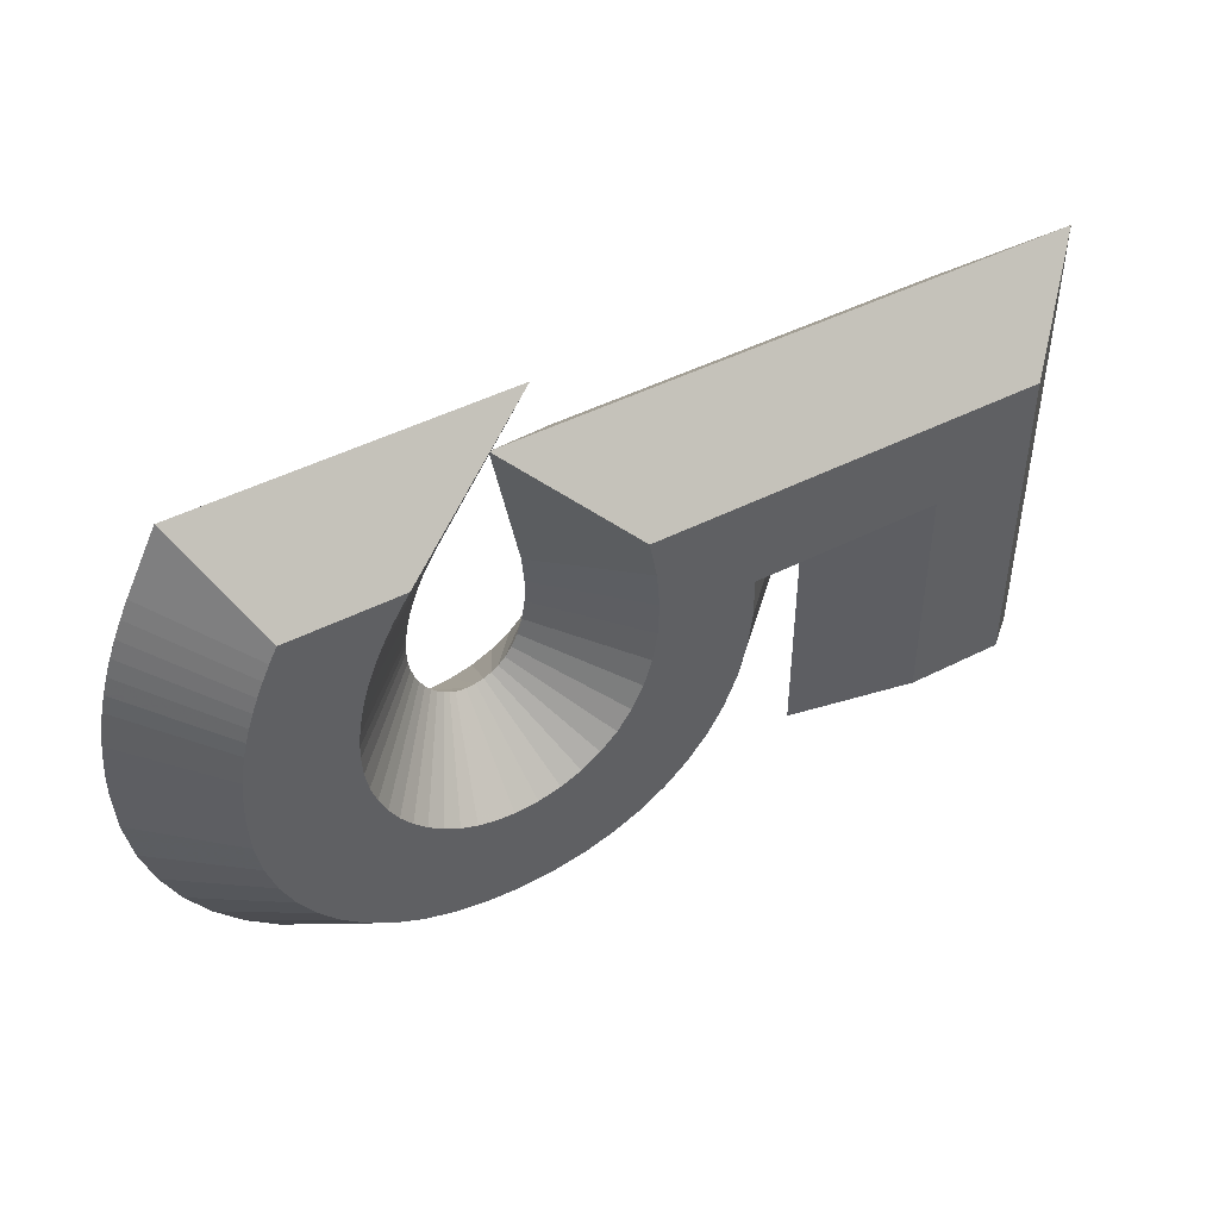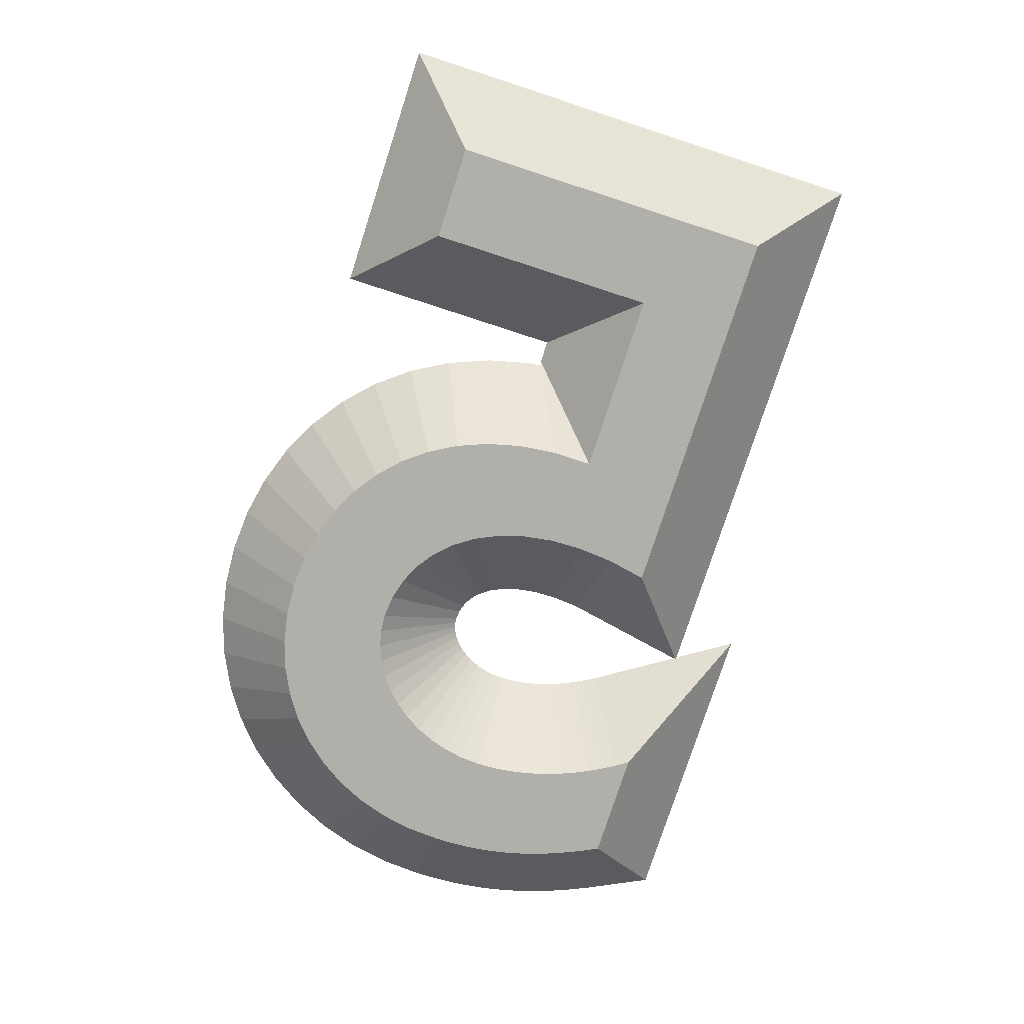
<metadata>
{"format":"obj","ext":"obj","renderer":"f3d","projection":"perspective","resolution":1024,"background":"white","views":[{"elev":46.7,"azim":149.9,"up":"+Z"},{"elev":-78.0,"azim":-108.0,"up":"+Y"}]}
</metadata>
<code>
o Text_Text.001
v -0.588 0.15 0.12
v -0.246 0.15 0.12
v -0.2462 0.15 0.04554
v -0.238 0.15 -0.02369
v -0.2222 0.15 -0.08744
v -0.199 0.15 -0.1455
v -0.1692 0.15 -0.1976
v -0.1333 0.15 -0.2435
v -0.09165 0.15 -0.283
v -0.04496 0.15 -0.3159
v 0.006281 0.15 -0.3418
v 0.06155 0.15 -0.3606
v 0.1203 0.15 -0.3721
v 0.182 0.15 -0.376
v 0.2435 0.15 -0.3722
v 0.3018 0.15 -0.3609
v 0.3564 0.15 -0.3426
v 0.407 0.15 -0.3177
v 0.4532 0.15 -0.2866
v 0.4945 0.15 -0.2497
v 0.5306 0.15 -0.2075
v 0.561 0.15 -0.1603
v 0.5853 0.15 -0.1085
v 0.6032 0.15 -0.05262
v 0.6142 0.15 0.007027
v 0.618 0.15 0.07
v 0.6175 0.15 0.09903
v 0.6159 0.15 0.1272
v 0.6133 0.15 0.1547
v 0.6096 0.15 0.1818
v 0.6046 0.15 0.2085
v 0.5985 0.15 0.235
v 0.5911 0.15 0.2615
v 0.5824 0.15 0.2882
v 0.5724 0.15 0.3152
v 0.5611 0.15 0.3428
v 0.5483 0.15 0.371
v 0.534 0.15 0.4
v 0.332 0.15 0.4
v 0.3478 0.15 0.3755
v 0.3623 0.15 0.3508
v 0.3755 0.15 0.3262
v 0.3873 0.15 0.3014
v 0.3977 0.15 0.2766
v 0.4068 0.15 0.2517
v 0.4144 0.15 0.2269
v 0.4207 0.15 0.2019
v 0.4257 0.15 0.177
v 0.4292 0.15 0.152
v 0.4313 0.15 0.127
v 0.432 0.15 0.102
v 0.4297 0.15 0.0641
v 0.4231 0.15 0.02764
v 0.4124 0.15 -0.007031
v 0.398 0.15 -0.03956
v 0.3802 0.15 -0.06958
v 0.3593 0.15 -0.09675
v 0.3355 0.15 -0.1207
v 0.3093 0.15 -0.1411
v 0.281 0.15 -0.1576
v 0.2507 0.15 -0.1698
v 0.219 0.15 -0.1774
v 0.186 0.15 -0.18
v 0.1434 0.15 -0.1763
v 0.1028 0.15 -0.1654
v 0.06497 0.15 -0.1475
v 0.03044 0.15 -0.1227
v -0.000163 0.15 -0.09134
v -0.02625 0.15 -0.0535
v -0.04721 0.15 -0.009407
v -0.06245 0.15 0.04074
v -0.07134 0.15 0.09675
v -0.07331 0.15 0.1584
v -0.06773 0.15 0.2256
v -0.054 0.15 0.298
v -0.764 0.15 0.298
v -0.764 0.15 -0.308
v -0.588 0.15 -0.308
v -0.588 -0.15 0.12
v -0.246 -0.15 0.12
v -0.2462 -0.15 0.04554
v -0.238 -0.15 -0.02369
v -0.2222 -0.15 -0.08744
v -0.199 -0.15 -0.1455
v -0.1692 -0.15 -0.1976
v -0.1333 -0.15 -0.2435
v -0.09165 -0.15 -0.283
v -0.04496 -0.15 -0.3159
v 0.006281 -0.15 -0.3418
v 0.06155 -0.15 -0.3606
v 0.1203 -0.15 -0.3721
v 0.182 -0.15 -0.376
v 0.2435 -0.15 -0.3722
v 0.3018 -0.15 -0.3609
v 0.3564 -0.15 -0.3426
v 0.407 -0.15 -0.3177
v 0.4532 -0.15 -0.2866
v 0.4945 -0.15 -0.2497
v 0.5306 -0.15 -0.2075
v 0.561 -0.15 -0.1603
v 0.5853 -0.15 -0.1085
v 0.6032 -0.15 -0.05262
v 0.6142 -0.15 0.007027
v 0.618 -0.15 0.07
v 0.6175 -0.15 0.09903
v 0.6159 -0.15 0.1272
v 0.6133 -0.15 0.1547
v 0.6096 -0.15 0.1818
v 0.6046 -0.15 0.2085
v 0.5985 -0.15 0.235
v 0.5911 -0.15 0.2615
v 0.5824 -0.15 0.2882
v 0.5724 -0.15 0.3152
v 0.5611 -0.15 0.3428
v 0.5483 -0.15 0.371
v 0.534 -0.15 0.4
v 0.332 -0.15 0.4
v 0.3478 -0.15 0.3755
v 0.3623 -0.15 0.3508
v 0.3755 -0.15 0.3262
v 0.3873 -0.15 0.3014
v 0.3977 -0.15 0.2766
v 0.4068 -0.15 0.2517
v 0.4144 -0.15 0.2269
v 0.4207 -0.15 0.2019
v 0.4257 -0.15 0.177
v 0.4292 -0.15 0.152
v 0.4313 -0.15 0.127
v 0.432 -0.15 0.102
v 0.4297 -0.15 0.0641
v 0.4231 -0.15 0.02764
v 0.4124 -0.15 -0.007031
v 0.398 -0.15 -0.03956
v 0.3802 -0.15 -0.06958
v 0.3593 -0.15 -0.09675
v 0.3355 -0.15 -0.1207
v 0.3093 -0.15 -0.1411
v 0.281 -0.15 -0.1576
v 0.2507 -0.15 -0.1698
v 0.219 -0.15 -0.1774
v 0.186 -0.15 -0.18
v 0.1434 -0.15 -0.1763
v 0.1028 -0.15 -0.1654
v 0.06497 -0.15 -0.1475
v 0.03044 -0.15 -0.1227
v -0.000163 -0.15 -0.09134
v -0.02625 -0.15 -0.0535
v -0.04721 -0.15 -0.009407
v -0.06245 -0.15 0.04074
v -0.07134 -0.15 0.09675
v -0.07331 -0.15 0.1584
v -0.06773 -0.15 0.2256
v -0.054 -0.15 0.298
v -0.764 -0.15 0.298
v -0.764 -0.15 -0.308
v -0.588 -0.15 -0.308
v -0.588 -0.15 0.12
v -0.438 0 -0.03
v -0.246 -0.15 0.12
v -0.3963 0 -0.03
v -0.2462 -0.15 0.04554
v -0.3962 0 0.03694
v -0.238 -0.15 -0.02369
v -0.3859 0 -0.05068
v -0.2222 -0.15 -0.08744
v -0.3653 0 -0.1335
v -0.199 -0.15 -0.1455
v -0.3345 0 -0.2108
v -0.1692 -0.15 -0.1976
v -0.294 0 -0.2815
v -0.1333 -0.15 -0.2435
v -0.2445 0 -0.3447
v -0.09165 -0.15 -0.283
v -0.187 0 -0.3993
v -0.04496 -0.15 -0.3159
v -0.1224 0 -0.4448
v 0.006281 -0.15 -0.3418
v -0.0521 0 -0.4804
v 0.06155 -0.15 -0.3606
v 0.0228 0 -0.5059
v 0.1203 -0.15 -0.3721
v 0.1011 0 -0.5212
v 0.182 -0.15 -0.376
v 0.182 0 -0.5263
v 0.2435 -0.15 -0.3722
v 0.2625 0 -0.5213
v 0.3018 -0.15 -0.3609
v 0.34 0 -0.5063
v 0.3564 -0.15 -0.3426
v 0.4136 0 -0.4816
v 0.407 -0.15 -0.3177
v 0.4824 0 -0.4478
v 0.4532 -0.15 -0.2866
v 0.5455 0 -0.4053
v 0.4945 -0.15 -0.2497
v 0.602 0 -0.3549
v 0.5306 -0.15 -0.2075
v 0.6512 0 -0.2972
v 0.561 -0.15 -0.1603
v 0.6925 0 -0.2331
v 0.5853 -0.15 -0.1085
v 0.7252 0 -0.1635
v 0.6032 -0.15 -0.05262
v 0.749 0 -0.08926
v 0.6142 -0.15 0.007027
v 0.7634 0 -0.01116
v 0.618 -0.15 0.07
v 0.7681 0 0.06683
v 0.6175 -0.15 0.09903
v 0.7674 0 0.1045
v 0.6159 -0.15 0.1272
v 0.7656 0 0.1385
v 0.6133 -0.15 0.1547
v 0.7623 0 0.1722
v 0.6096 -0.15 0.1818
v 0.7577 0 0.2057
v 0.6046 -0.15 0.2085
v 0.7515 0 0.239
v 0.5985 -0.15 0.235
v 0.7439 0 0.272
v 0.5911 -0.15 0.2615
v 0.7348 0 0.3048
v 0.5824 -0.15 0.2882
v 0.7242 0 0.3375
v 0.5724 -0.15 0.3152
v 0.7121 0 0.37
v 0.5611 -0.15 0.3428
v 0.6987 0 0.4025
v 0.5483 -0.15 0.371
v 0.6839 0 0.4351
v 0.534 -0.15 0.4
v 0.6274 0 0.55
v 0.332 -0.15 0.4
v 0.05672 0 0.55
v 0.3478 -0.15 0.3755
v 0.2201 0 0.2967
v 0.3623 -0.15 0.3508
v 0.2314 0 0.2775
v 0.3755 -0.15 0.3262
v 0.2415 0 0.2586
v 0.3873 -0.15 0.3014
v 0.2503 0 0.24
v 0.3977 -0.15 0.2766
v 0.258 0 0.2218
v 0.4068 -0.15 0.2517
v 0.2645 0 0.2039
v 0.4144 -0.15 0.2269
v 0.27 0 0.1863
v 0.4207 -0.15 0.2019
v 0.2743 0 0.169
v 0.4257 -0.15 0.177
v 0.2777 0 0.152
v 0.4292 -0.15 0.152
v 0.2801 0 0.1352
v 0.4313 -0.15 0.127
v 0.2815 0 0.1185
v 0.432 -0.15 0.102
v 0.2819 0 0.1044
v 0.4297 -0.15 0.0641
v 0.2805 0 0.0821
v 0.4231 -0.15 0.02764
v 0.2771 0 0.06327
v 0.4124 -0.15 -0.007031
v 0.2717 0 0.0456
v 0.398 -0.15 -0.03956
v 0.2645 0 0.02934
v 0.3802 -0.15 -0.06958
v 0.2558 0 0.01478
v 0.3593 -0.15 -0.09675
v 0.2461 0 0.002157
v 0.3355 -0.15 -0.1207
v 0.2357 0 -0.008307
v 0.3093 -0.15 -0.1411
v 0.2252 0 -0.01652
v 0.281 -0.15 -0.1576
v 0.2149 0 -0.02253
v 0.2507 -0.15 -0.1698
v 0.205 0 -0.02652
v 0.219 -0.15 -0.1774
v 0.1955 0 -0.02878
v 0.186 -0.15 -0.18
v 0.1865 0 -0.02949
v 0.1434 -0.15 -0.1763
v 0.1695 0 -0.02802
v 0.1028 -0.15 -0.1654
v 0.1548 0 -0.02408
v 0.06497 -0.15 -0.1475
v 0.1414 0 -0.01773
v 0.03044 -0.15 -0.1227
v 0.1286 0 -0.008559
v -0.000163 -0.15 -0.09134
v 0.1161 0 0.004259
v -0.02625 -0.15 -0.0535
v 0.1041 0 0.02175
v -0.04721 -0.15 -0.009407
v 0.09306 0 0.04489
v -0.06245 -0.15 0.04074
v 0.08408 0 0.07447
v -0.07134 -0.15 0.09675
v 0.07828 0 0.111
v -0.07331 -0.15 0.1584
v 0.07689 0 0.1546
v -0.06773 -0.15 0.2256
v 0.08111 0 0.2053
v -0.054 -0.15 0.298
v 0.1271 0 0.448
v -0.764 -0.15 0.298
v -0.914 0 0.448
v -0.764 -0.15 -0.308
v -0.914 0 -0.458
v -0.588 -0.15 -0.308
v -0.438 0 -0.458
v -0.438 0 -0.03
v -0.588 0.15 0.12
v -0.3963 0 -0.03
v -0.246 0.15 0.12
v -0.3962 0 0.03694
v -0.2462 0.15 0.04554
v -0.3859 0 -0.05068
v -0.238 0.15 -0.02369
v -0.3653 0 -0.1335
v -0.2222 0.15 -0.08744
v -0.3345 0 -0.2108
v -0.199 0.15 -0.1455
v -0.294 0 -0.2815
v -0.1692 0.15 -0.1976
v -0.2445 0 -0.3447
v -0.1333 0.15 -0.2435
v -0.187 0 -0.3993
v -0.09165 0.15 -0.283
v -0.1224 0 -0.4448
v -0.04496 0.15 -0.3159
v -0.0521 0 -0.4804
v 0.006281 0.15 -0.3418
v 0.0228 0 -0.5059
v 0.06155 0.15 -0.3606
v 0.1011 0 -0.5212
v 0.1203 0.15 -0.3721
v 0.182 0 -0.5263
v 0.182 0.15 -0.376
v 0.2625 0 -0.5213
v 0.2435 0.15 -0.3722
v 0.34 0 -0.5063
v 0.3018 0.15 -0.3609
v 0.4136 0 -0.4816
v 0.3564 0.15 -0.3426
v 0.4824 0 -0.4478
v 0.407 0.15 -0.3177
v 0.5455 0 -0.4053
v 0.4532 0.15 -0.2866
v 0.602 0 -0.3549
v 0.4945 0.15 -0.2497
v 0.6512 0 -0.2972
v 0.5306 0.15 -0.2075
v 0.6925 0 -0.2331
v 0.561 0.15 -0.1603
v 0.7252 0 -0.1635
v 0.5853 0.15 -0.1085
v 0.749 0 -0.08926
v 0.6032 0.15 -0.05262
v 0.7634 0 -0.01116
v 0.6142 0.15 0.007027
v 0.7681 0 0.06683
v 0.618 0.15 0.07
v 0.7674 0 0.1045
v 0.6175 0.15 0.09903
v 0.7656 0 0.1385
v 0.6159 0.15 0.1272
v 0.7623 0 0.1722
v 0.6133 0.15 0.1547
v 0.7577 0 0.2057
v 0.6096 0.15 0.1818
v 0.7515 0 0.239
v 0.6046 0.15 0.2085
v 0.7439 0 0.272
v 0.5985 0.15 0.235
v 0.7348 0 0.3048
v 0.5911 0.15 0.2615
v 0.7242 0 0.3375
v 0.5824 0.15 0.2882
v 0.7121 0 0.37
v 0.5724 0.15 0.3152
v 0.6987 0 0.4025
v 0.5611 0.15 0.3428
v 0.6839 0 0.4351
v 0.5483 0.15 0.371
v 0.6274 0 0.55
v 0.534 0.15 0.4
v 0.05672 0 0.55
v 0.332 0.15 0.4
v 0.2201 0 0.2967
v 0.3478 0.15 0.3755
v 0.2314 0 0.2775
v 0.3623 0.15 0.3508
v 0.2415 0 0.2586
v 0.3755 0.15 0.3262
v 0.2503 0 0.24
v 0.3873 0.15 0.3014
v 0.258 0 0.2218
v 0.3977 0.15 0.2766
v 0.2645 0 0.2039
v 0.4068 0.15 0.2517
v 0.27 0 0.1863
v 0.4144 0.15 0.2269
v 0.2743 0 0.169
v 0.4207 0.15 0.2019
v 0.2777 0 0.152
v 0.4257 0.15 0.177
v 0.2801 0 0.1352
v 0.4292 0.15 0.152
v 0.2815 0 0.1185
v 0.4313 0.15 0.127
v 0.2819 0 0.1044
v 0.432 0.15 0.102
v 0.2805 0 0.0821
v 0.4297 0.15 0.0641
v 0.2771 0 0.06327
v 0.4231 0.15 0.02764
v 0.2717 0 0.0456
v 0.4124 0.15 -0.007031
v 0.2645 0 0.02934
v 0.398 0.15 -0.03956
v 0.2558 0 0.01478
v 0.3802 0.15 -0.06958
v 0.2461 0 0.002157
v 0.3593 0.15 -0.09675
v 0.2357 0 -0.008307
v 0.3355 0.15 -0.1207
v 0.2252 0 -0.01652
v 0.3093 0.15 -0.1411
v 0.2149 0 -0.02253
v 0.281 0.15 -0.1576
v 0.205 0 -0.02652
v 0.2507 0.15 -0.1698
v 0.1955 0 -0.02878
v 0.219 0.15 -0.1774
v 0.1865 0 -0.02949
v 0.186 0.15 -0.18
v 0.1695 0 -0.02802
v 0.1434 0.15 -0.1763
v 0.1548 0 -0.02408
v 0.1028 0.15 -0.1654
v 0.1414 0 -0.01773
v 0.06497 0.15 -0.1475
v 0.1286 0 -0.008559
v 0.03044 0.15 -0.1227
v 0.1161 0 0.004259
v -0.000163 0.15 -0.09134
v 0.1041 0 0.02175
v -0.02625 0.15 -0.0535
v 0.09306 0 0.04489
v -0.04721 0.15 -0.009407
v 0.08408 0 0.07447
v -0.06245 0.15 0.04074
v 0.07828 0 0.111
v -0.07134 0.15 0.09675
v 0.07689 0 0.1546
v -0.07331 0.15 0.1584
v 0.08111 0 0.2053
v -0.06773 0.15 0.2256
v 0.1271 0 0.448
v -0.054 0.15 0.298
v -0.914 0 0.448
v -0.764 0.15 0.298
v -0.914 0 -0.458
v -0.764 0.15 -0.308
v -0.438 0 -0.458
v -0.588 0.15 -0.308
f 75 1 76
f 1 77 76
f 1 78 77
f 75 2 1
f 2 4 3
f 75 4 2
f 75 5 4
f 75 6 5
f 75 7 6
f 75 74 7
f 74 8 7
f 74 73 8
f 73 9 8
f 73 72 9
f 72 10 9
f 71 10 72
f 70 10 71
f 69 10 70
f 69 11 10
f 68 11 69
f 67 11 68
f 67 12 11
f 66 12 67
f 66 13 12
f 65 13 66
f 64 13 65
f 64 14 13
f 63 14 64
f 63 15 14
f 62 15 63
f 61 15 62
f 61 16 15
f 60 16 61
f 59 16 60
f 59 17 16
f 58 17 59
f 38 40 39
f 57 17 58
f 38 41 40
f 57 18 17
f 56 18 57
f 38 42 41
f 38 43 42
f 55 18 56
f 38 44 43
f 38 45 44
f 54 18 55
f 38 46 45
f 54 19 18
f 53 19 54
f 38 47 46
f 38 48 47
f 52 19 53
f 38 49 48
f 38 50 49
f 51 19 52
f 38 51 50
f 38 19 51
f 38 20 19
f 38 21 20
f 38 22 21
f 37 22 38
f 36 22 37
f 36 23 22
f 35 23 36
f 34 23 35
f 33 23 34
f 33 24 23
f 32 24 33
f 31 24 32
f 31 25 24
f 30 25 31
f 29 25 30
f 28 25 29
f 28 26 25
f 27 26 28
f 79 153 154
f 155 79 154
f 156 79 155
f 80 153 79
f 82 80 81
f 82 153 80
f 83 153 82
f 84 153 83
f 85 153 84
f 152 153 85
f 86 152 85
f 151 152 86
f 87 151 86
f 150 151 87
f 88 150 87
f 88 149 150
f 88 148 149
f 88 147 148
f 89 147 88
f 89 146 147
f 89 145 146
f 90 145 89
f 90 144 145
f 91 144 90
f 91 143 144
f 91 142 143
f 92 142 91
f 92 141 142
f 93 141 92
f 93 140 141
f 93 139 140
f 94 139 93
f 94 138 139
f 94 137 138
f 95 137 94
f 95 136 137
f 118 116 117
f 95 135 136
f 119 116 118
f 96 135 95
f 96 134 135
f 120 116 119
f 121 116 120
f 96 133 134
f 122 116 121
f 123 116 122
f 96 132 133
f 124 116 123
f 97 132 96
f 97 131 132
f 125 116 124
f 126 116 125
f 97 130 131
f 127 116 126
f 128 116 127
f 97 129 130
f 129 116 128
f 97 116 129
f 98 116 97
f 99 116 98
f 100 116 99
f 100 115 116
f 100 114 115
f 101 114 100
f 101 113 114
f 101 112 113
f 101 111 112
f 102 111 101
f 102 110 111
f 102 109 110
f 103 109 102
f 103 108 109
f 103 107 108
f 103 106 107
f 104 106 103
f 104 105 106
f 160 159 157
f 160 162 161
f 162 164 163
f 164 166 165
f 166 168 167
f 168 170 169
f 170 172 171
f 174 173 171
f 176 175 173
f 178 177 175
f 180 179 177
f 182 181 179
f 184 183 181
f 184 186 185
f 186 188 187
f 188 190 189
f 190 192 191
f 192 194 193
f 196 195 193
f 198 197 195
f 200 199 197
f 202 201 199
f 204 203 201
f 206 205 203
f 208 207 205
f 210 209 207
f 210 212 211
f 212 214 213
f 214 216 215
f 216 218 217
f 220 219 217
f 222 221 219
f 224 223 221
f 226 225 223
f 228 227 225
f 230 229 227
f 230 232 231
f 232 234 233
f 236 235 233
f 238 237 235
f 240 239 237
f 242 241 239
f 244 243 241
f 246 245 243
f 248 247 245
f 250 249 247
f 252 251 249
f 254 253 251
f 256 255 253
f 258 257 255
f 260 259 257
f 260 262 261
f 262 264 263
f 266 265 263
f 268 267 265
f 270 269 267
f 272 271 269
f 274 273 271
f 276 275 273
f 278 277 275
f 280 279 277
f 282 281 279
f 284 283 281
f 286 285 283
f 286 288 287
f 288 290 289
f 290 292 291
f 292 294 293
f 294 296 295
f 296 298 297
f 298 300 299
f 300 302 301
f 302 304 303
f 304 306 305
f 308 307 305
f 310 309 307
f 312 311 309
f 158 157 311
f 314 316 315
f 316 318 317
f 320 319 317
f 322 321 319
f 324 323 321
f 326 325 323
f 328 327 325
f 328 330 329
f 330 332 331
f 332 334 333
f 334 336 335
f 336 338 337
f 338 340 339
f 342 341 339
f 344 343 341
f 346 345 343
f 348 347 345
f 350 349 347
f 350 352 351
f 352 354 353
f 354 356 355
f 356 358 357
f 358 360 359
f 360 362 361
f 362 364 363
f 364 366 365
f 368 367 365
f 370 369 367
f 372 371 369
f 374 373 371
f 374 376 375
f 376 378 377
f 378 380 379
f 380 382 381
f 382 384 383
f 384 386 385
f 388 387 385
f 390 389 387
f 390 392 391
f 392 394 393
f 394 396 395
f 396 398 397
f 398 400 399
f 400 402 401
f 402 404 403
f 404 406 405
f 406 408 407
f 408 410 409
f 410 412 411
f 412 414 413
f 414 416 415
f 418 417 415
f 420 419 417
f 420 422 421
f 422 424 423
f 424 426 425
f 426 428 427
f 428 430 429
f 430 432 431
f 432 434 433
f 434 436 435
f 436 438 437
f 438 440 439
f 440 442 441
f 444 443 441
f 446 445 443
f 448 447 445
f 450 449 447
f 452 451 449
f 454 453 451
f 456 455 453
f 458 457 455
f 460 459 457
f 462 461 459
f 462 464 463
f 466 465 463
f 468 467 465
f 468 314 313
f 158 160 157
f 159 160 161
f 161 162 163
f 163 164 165
f 165 166 167
f 167 168 169
f 169 170 171
f 172 174 171
f 174 176 173
f 176 178 175
f 178 180 177
f 180 182 179
f 182 184 181
f 183 184 185
f 185 186 187
f 187 188 189
f 189 190 191
f 191 192 193
f 194 196 193
f 196 198 195
f 198 200 197
f 200 202 199
f 202 204 201
f 204 206 203
f 206 208 205
f 208 210 207
f 209 210 211
f 211 212 213
f 213 214 215
f 215 216 217
f 218 220 217
f 220 222 219
f 222 224 221
f 224 226 223
f 226 228 225
f 228 230 227
f 229 230 231
f 231 232 233
f 234 236 233
f 236 238 235
f 238 240 237
f 240 242 239
f 242 244 241
f 244 246 243
f 246 248 245
f 248 250 247
f 250 252 249
f 252 254 251
f 254 256 253
f 256 258 255
f 258 260 257
f 259 260 261
f 261 262 263
f 264 266 263
f 266 268 265
f 268 270 267
f 270 272 269
f 272 274 271
f 274 276 273
f 276 278 275
f 278 280 277
f 280 282 279
f 282 284 281
f 284 286 283
f 285 286 287
f 287 288 289
f 289 290 291
f 291 292 293
f 293 294 295
f 295 296 297
f 297 298 299
f 299 300 301
f 301 302 303
f 303 304 305
f 306 308 305
f 308 310 307
f 310 312 309
f 312 158 311
f 313 314 315
f 315 316 317
f 318 320 317
f 320 322 319
f 322 324 321
f 324 326 323
f 326 328 325
f 327 328 329
f 329 330 331
f 331 332 333
f 333 334 335
f 335 336 337
f 337 338 339
f 340 342 339
f 342 344 341
f 344 346 343
f 346 348 345
f 348 350 347
f 349 350 351
f 351 352 353
f 353 354 355
f 355 356 357
f 357 358 359
f 359 360 361
f 361 362 363
f 363 364 365
f 366 368 365
f 368 370 367
f 370 372 369
f 372 374 371
f 373 374 375
f 375 376 377
f 377 378 379
f 379 380 381
f 381 382 383
f 383 384 385
f 386 388 385
f 388 390 387
f 389 390 391
f 391 392 393
f 393 394 395
f 395 396 397
f 397 398 399
f 399 400 401
f 401 402 403
f 403 404 405
f 405 406 407
f 407 408 409
f 409 410 411
f 411 412 413
f 413 414 415
f 416 418 415
f 418 420 417
f 419 420 421
f 421 422 423
f 423 424 425
f 425 426 427
f 427 428 429
f 429 430 431
f 431 432 433
f 433 434 435
f 435 436 437
f 437 438 439
f 439 440 441
f 442 444 441
f 444 446 443
f 446 448 445
f 448 450 447
f 450 452 449
f 452 454 451
f 454 456 453
f 456 458 455
f 458 460 457
f 460 462 459
f 461 462 463
f 464 466 463
f 466 468 465
f 467 468 313

</code>
